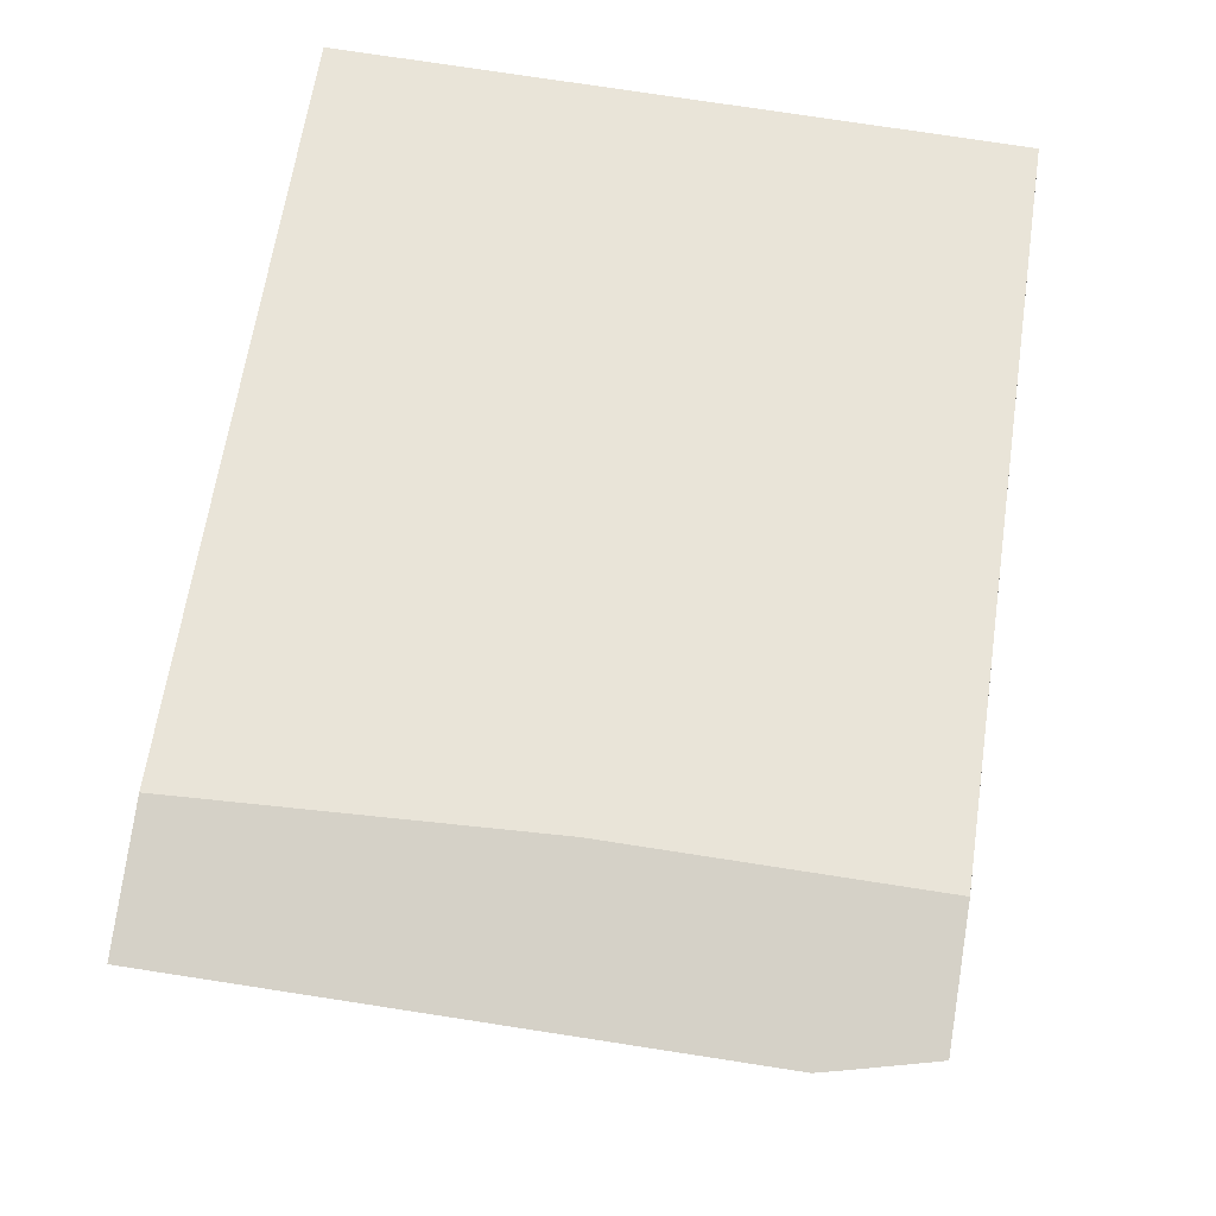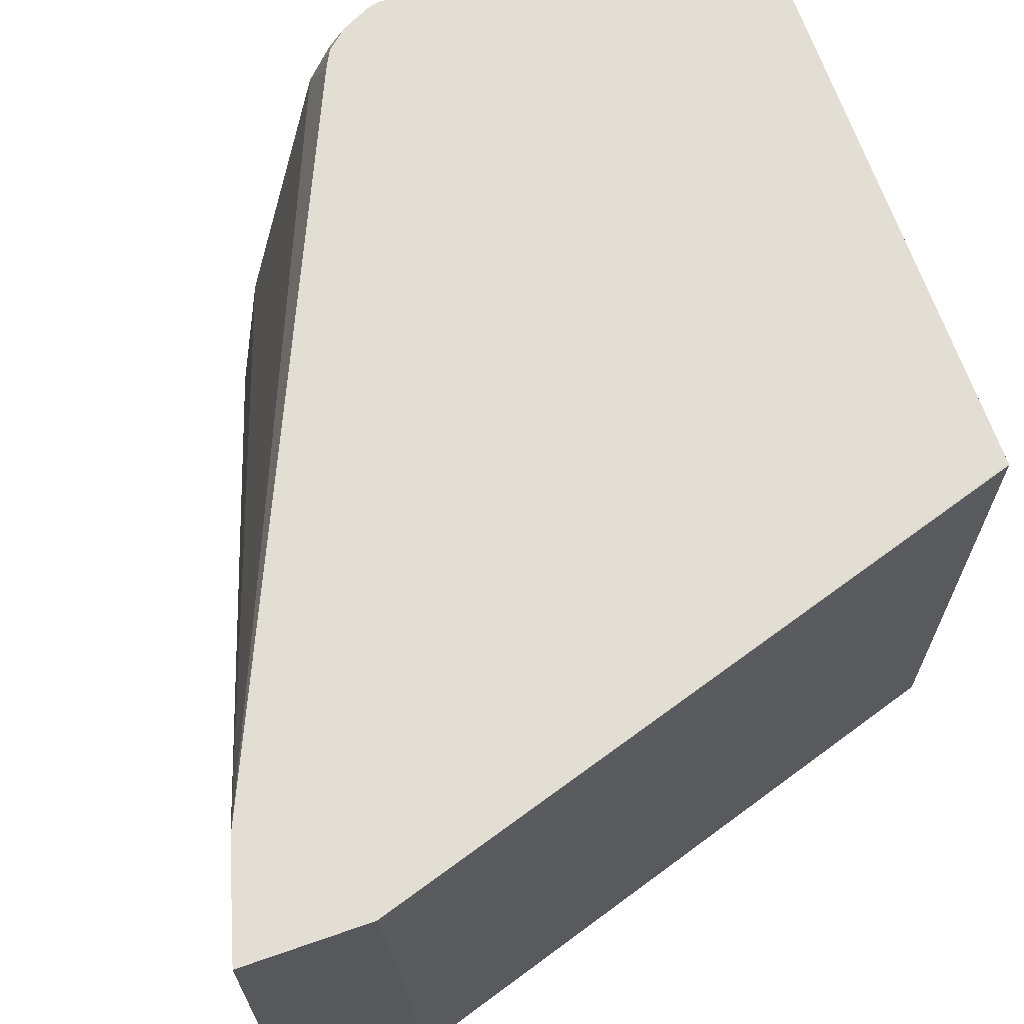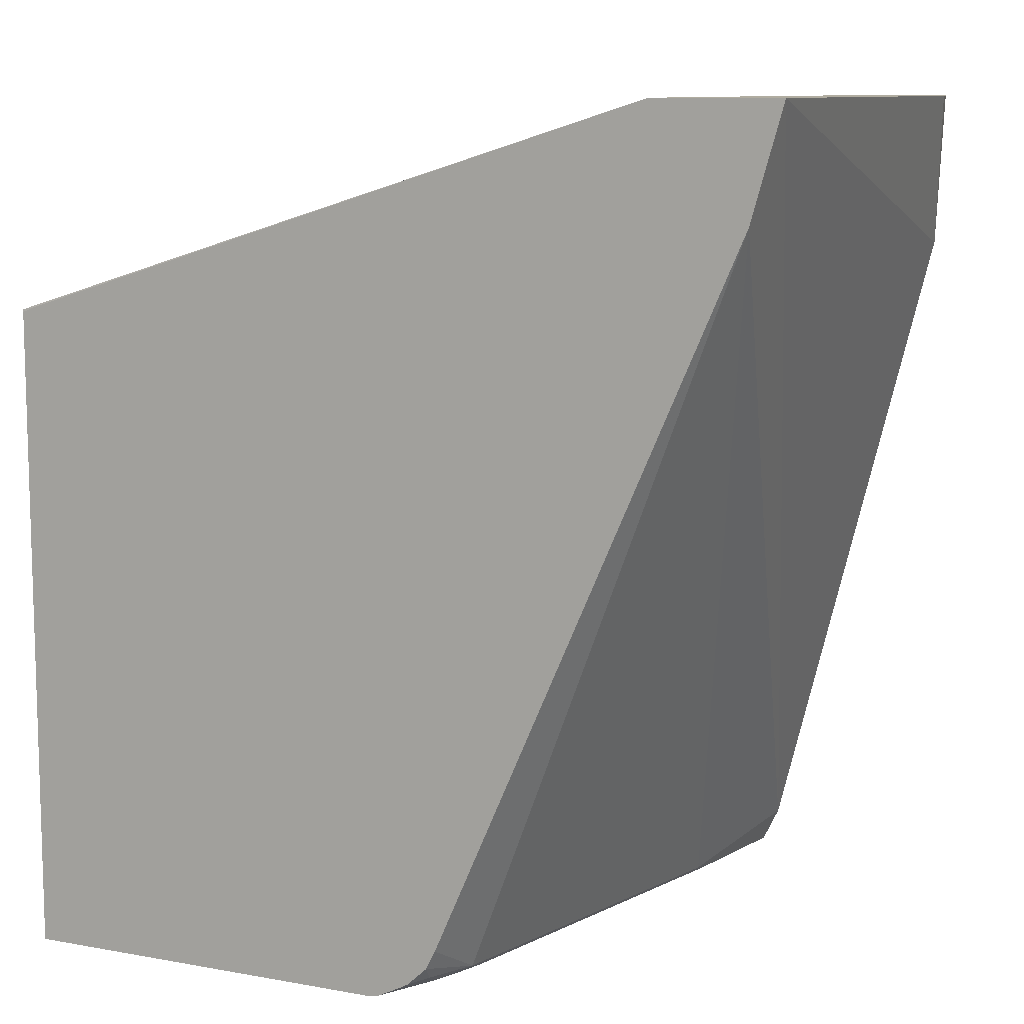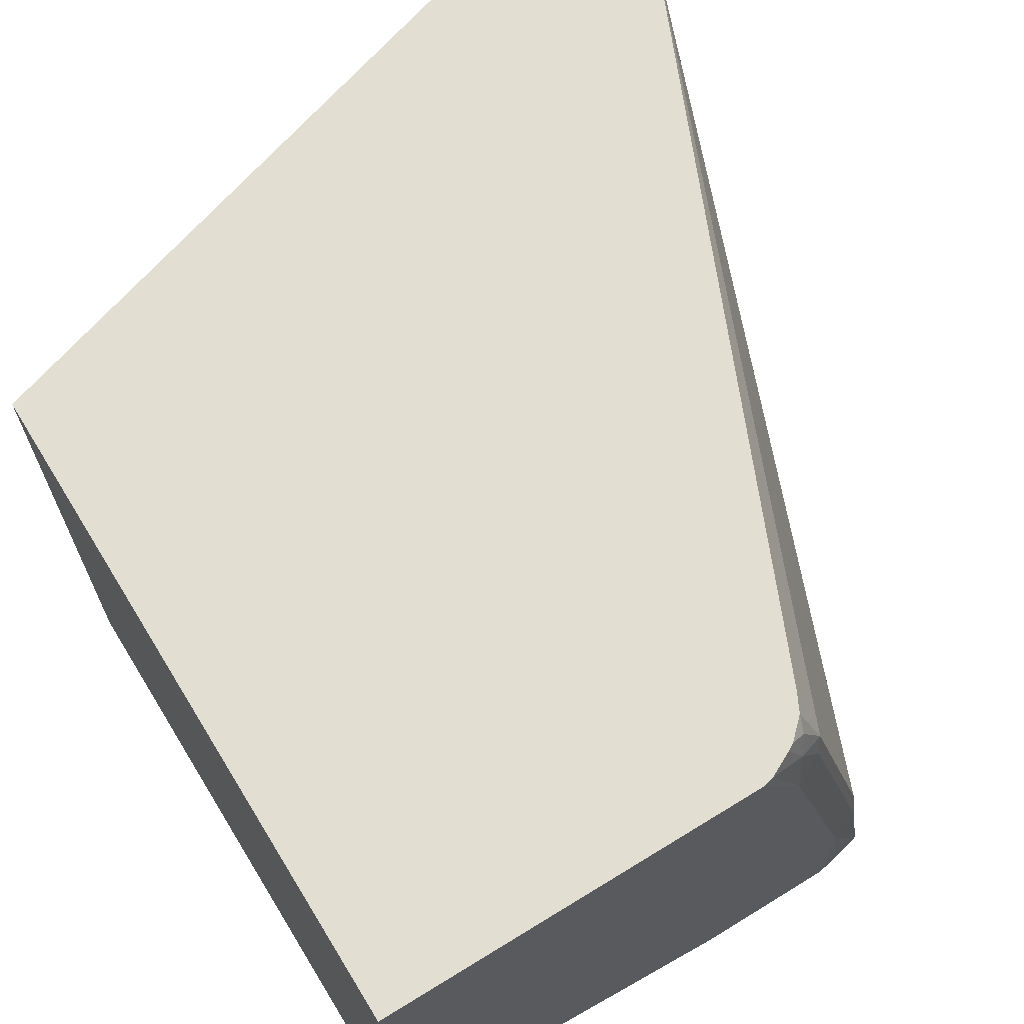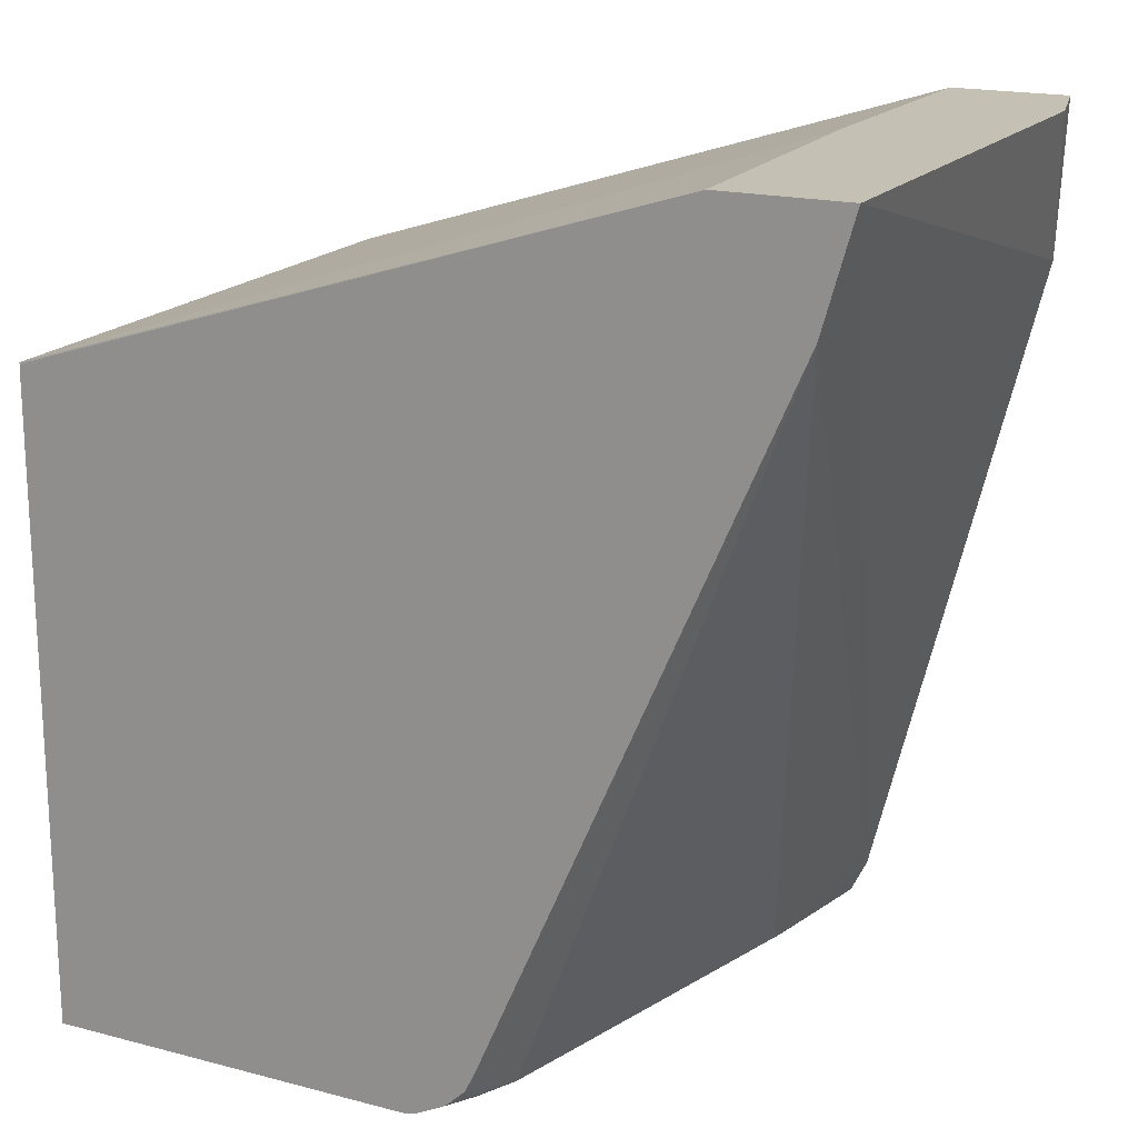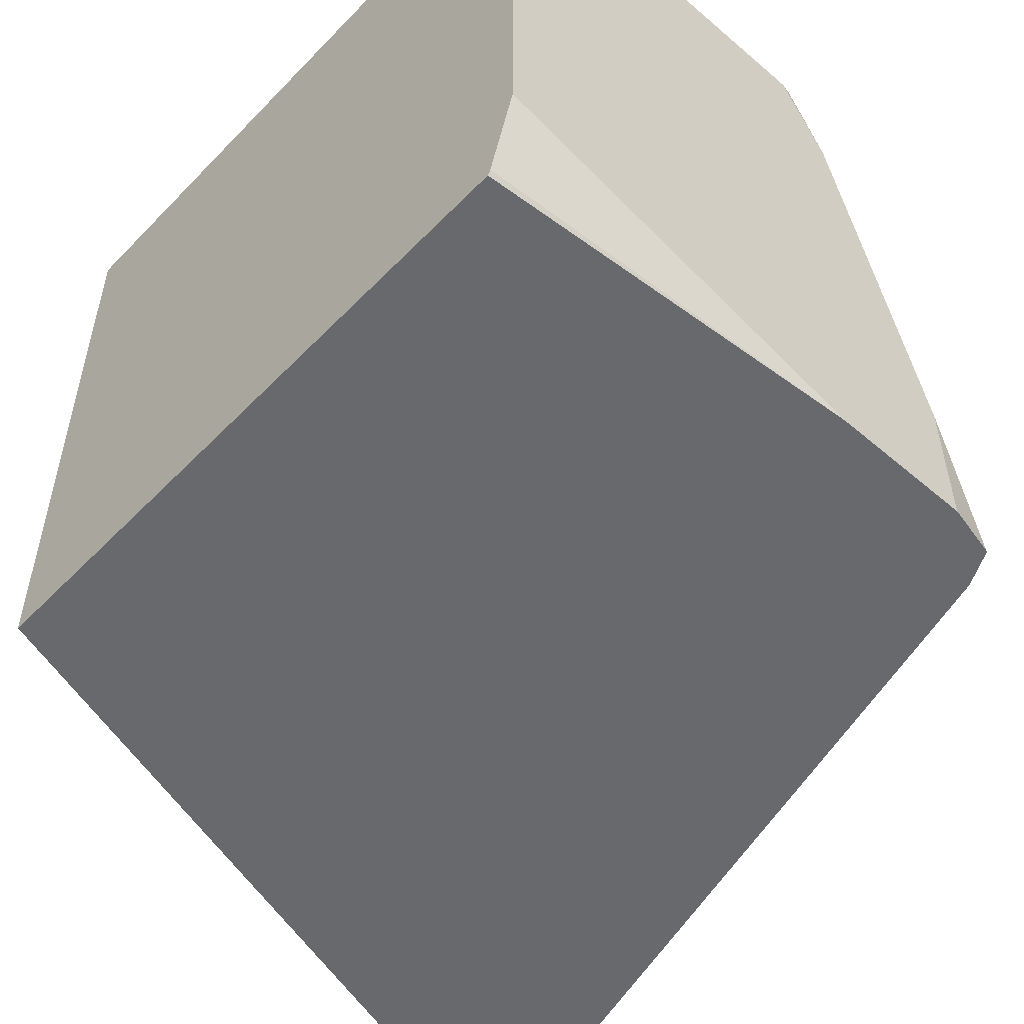
<metadata>
{"format":"obj","ext":"obj","renderer":"f3d","projection":"perspective","resolution":1024,"background":"white","views":[{"elev":78.9,"azim":98.7,"up":"+Y"},{"elev":67.2,"azim":160.8,"up":"+Z"},{"elev":10.0,"azim":24.9,"up":"+Y"},{"elev":68.0,"azim":-31.6,"up":"+Z"},{"elev":18.2,"azim":26.9,"up":"+Y"},{"elev":-52.7,"azim":-42.5,"up":"+Z"}]}
</metadata>
<code>
v 0.3207 0.006461 -0.3891
v 0.318 0.006461 -0.4004
v 0.3207 0.006461 -0.168
v 0.3072 -0.06147 -0.4306
v 0.3105 0.006461 -0.4306
v 0.2662 0.006461 -0.168
v 0.3072 -0.04098 -0.168
v 0.2358 -0.3482 -0.4306
v 0.3072 -0.06147 -0.4301
v 0.2597 0.006461 -0.4306
v 0.2592 0.006461 -0.3072
v -0.02243 -0.08405 -0.1681
v -0.01682 -0.08299 -0.168
v 0.1746 -0.344 -0.168
v 0.1792 -0.3584 -0.1946
v 0.2202 -0.3584 -0.3584
v 0.2285 -0.3633 -0.4306
v 0.2593 0.006461 -0.4306
v -0.02243 -0.08233 -0.4306
v -0.02243 -0.08196 -0.4306
v 0.2592 0.006461 -0.4301
v -0.02243 -0.08196 -0.4301
v -0.02243 -0.08523 -0.168
v 0.1705 -0.3523 -0.168
v 0.169 -0.3584 -0.1741
v 0.1664 -0.3635 -0.1844
v 0.1775 -0.3618 -0.2048
v 0.2184 -0.3618 -0.3686
v 0.2281 -0.3635 -0.4306
v -0.02243 -0.3561 -0.4306
v -0.02243 -0.3687 -0.168
v 0.1618 -0.3604 -0.168
v 0.1589 -0.3622 -0.168
v 0.1481 -0.3676 -0.168
v 0.1638 -0.3687 -0.2048
v 0.2048 -0.3687 -0.3686
v 0.2278 -0.3637 -0.4306
v 0.1434 -0.3687 -0.4306
v -0.02243 -0.3573 -0.4281
v -0.02243 -0.3687 -0.3891
v 0.1434 -0.3687 -0.168
v 0.2053 -0.3687 -0.4306
f 16 28 17
f 15 27 28
f 12 31 23
f 15 26 27
f 15 25 26
f 15 24 25
f 14 24 15
f 12 23 13
f 12 19 30
f 12 39 40
f 12 30 39
f 12 20 19
f 12 22 20
f 11 22 12
f 17 28 29
f 11 20 22
f 12 40 31
f 18 20 21
f 31 40 38
f 25 32 33
f 11 21 20
f 38 40 39
f 36 42 37
f 34 41 35
f 31 35 41
f 31 36 35
f 31 42 36
f 31 38 42
f 30 38 39
f 28 37 29
f 28 36 37
f 27 36 28
f 27 35 36
f 26 35 27
f 26 34 35
f 26 33 34
f 25 33 26
f 24 32 25
f 10 20 18
f 15 28 16
f 8 16 17
f 3 34 33
f 3 41 34
f 3 31 41
f 3 23 31
f 3 13 23
f 3 6 13
f 2 4 5
f 1 4 2
f 1 9 4
f 1 3 9
f 1 6 3
f 1 11 6
f 1 18 21
f 1 10 18
f 1 5 10
f 1 2 5
f 10 19 20
f 3 33 32
f 3 32 24
f 1 21 11
f 3 14 7
f 7 16 8
f 3 24 14
f 7 15 16
f 7 14 15
f 6 11 12
f 4 10 5
f 4 19 10
f 4 30 19
f 4 38 30
f 6 12 13
f 4 37 42
f 4 29 37
f 4 17 29
f 3 7 8
f 4 8 17
f 4 9 8
f 3 8 9
f 4 42 38

</code>
